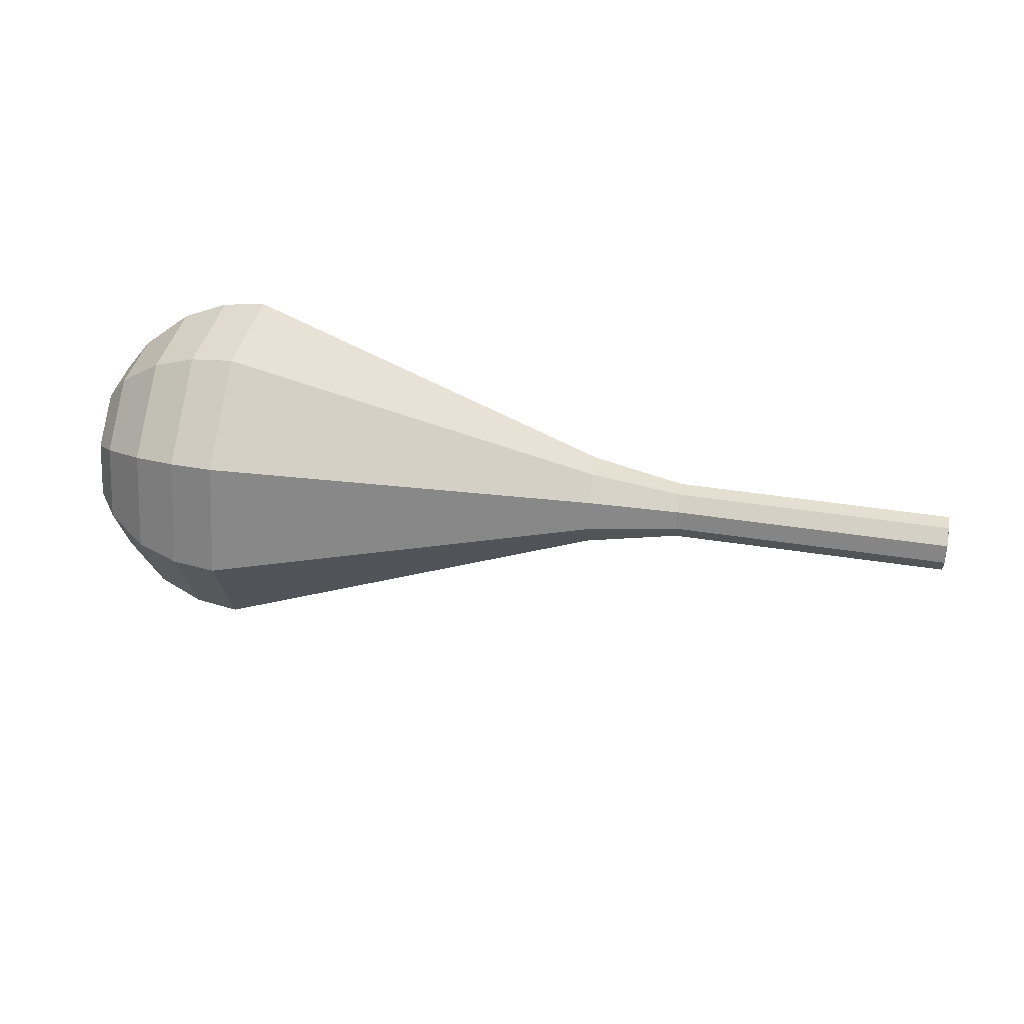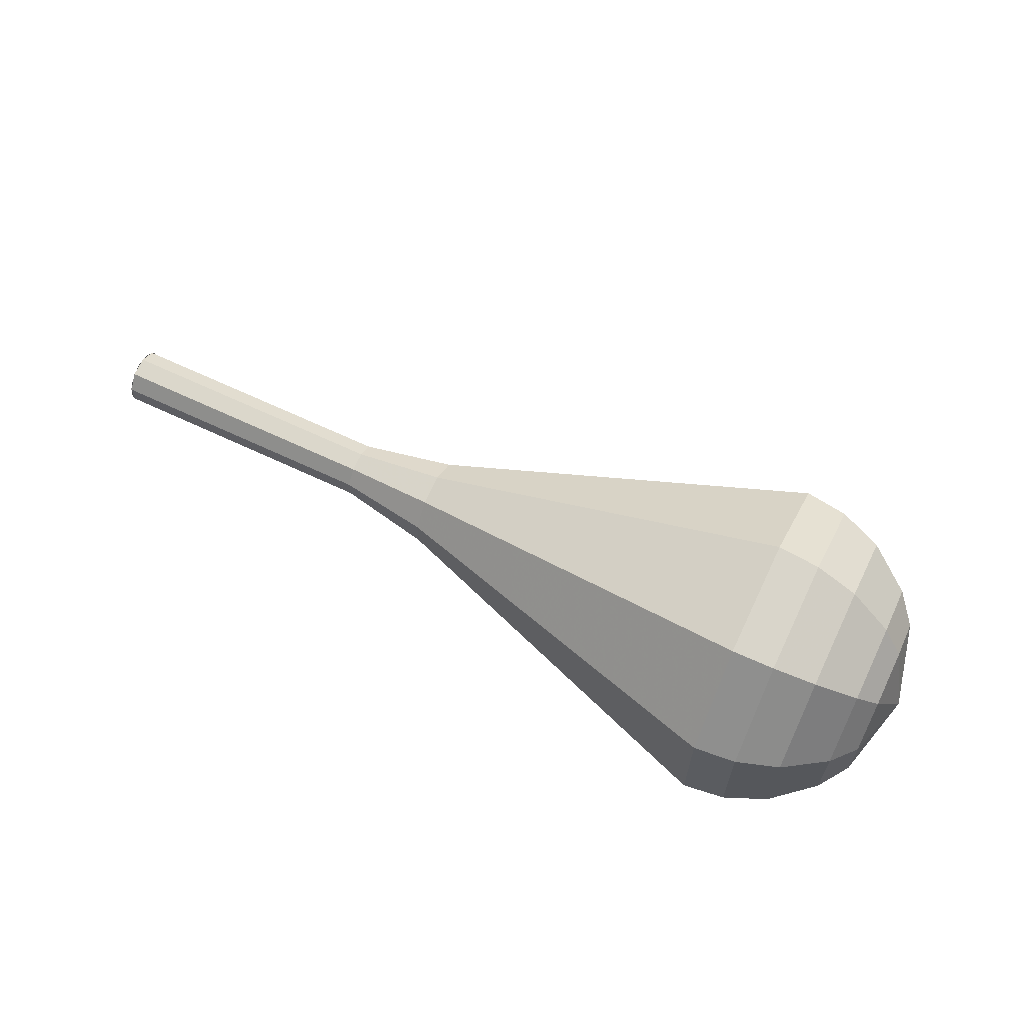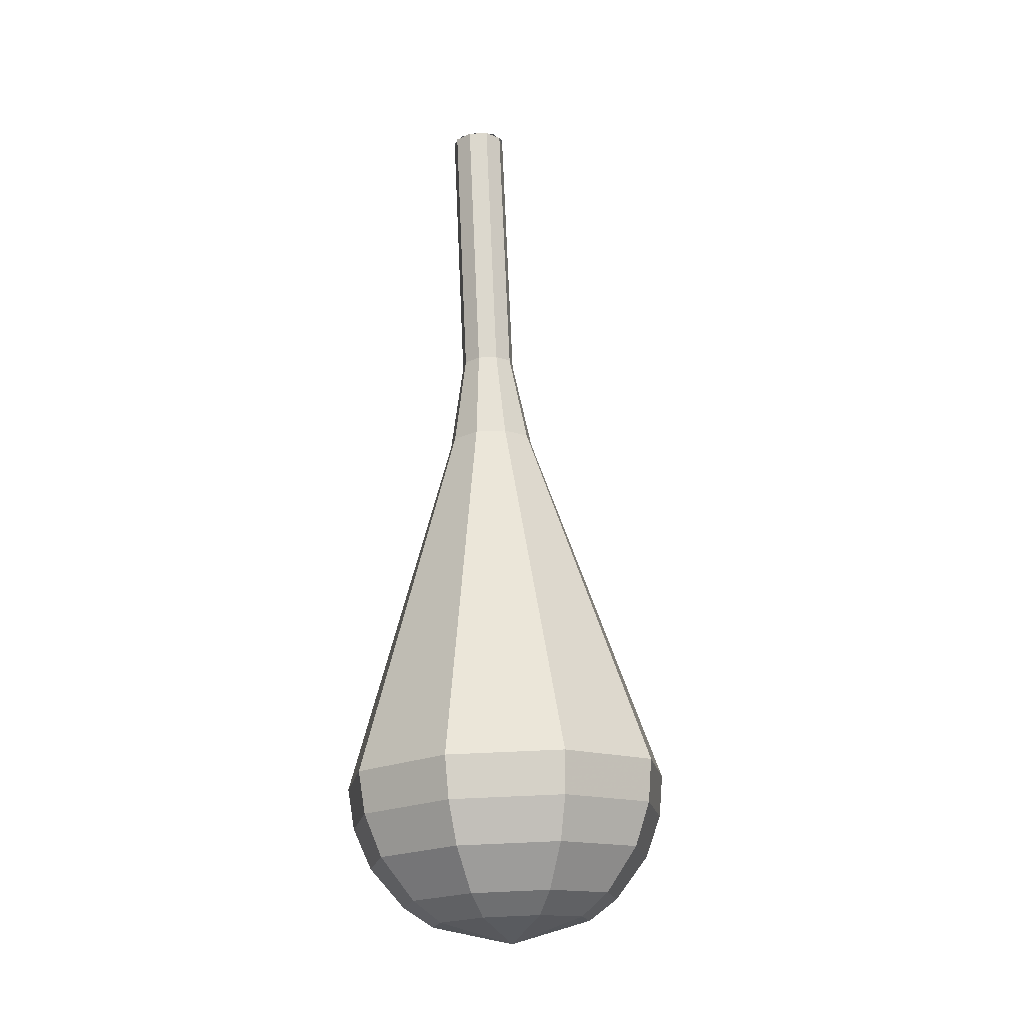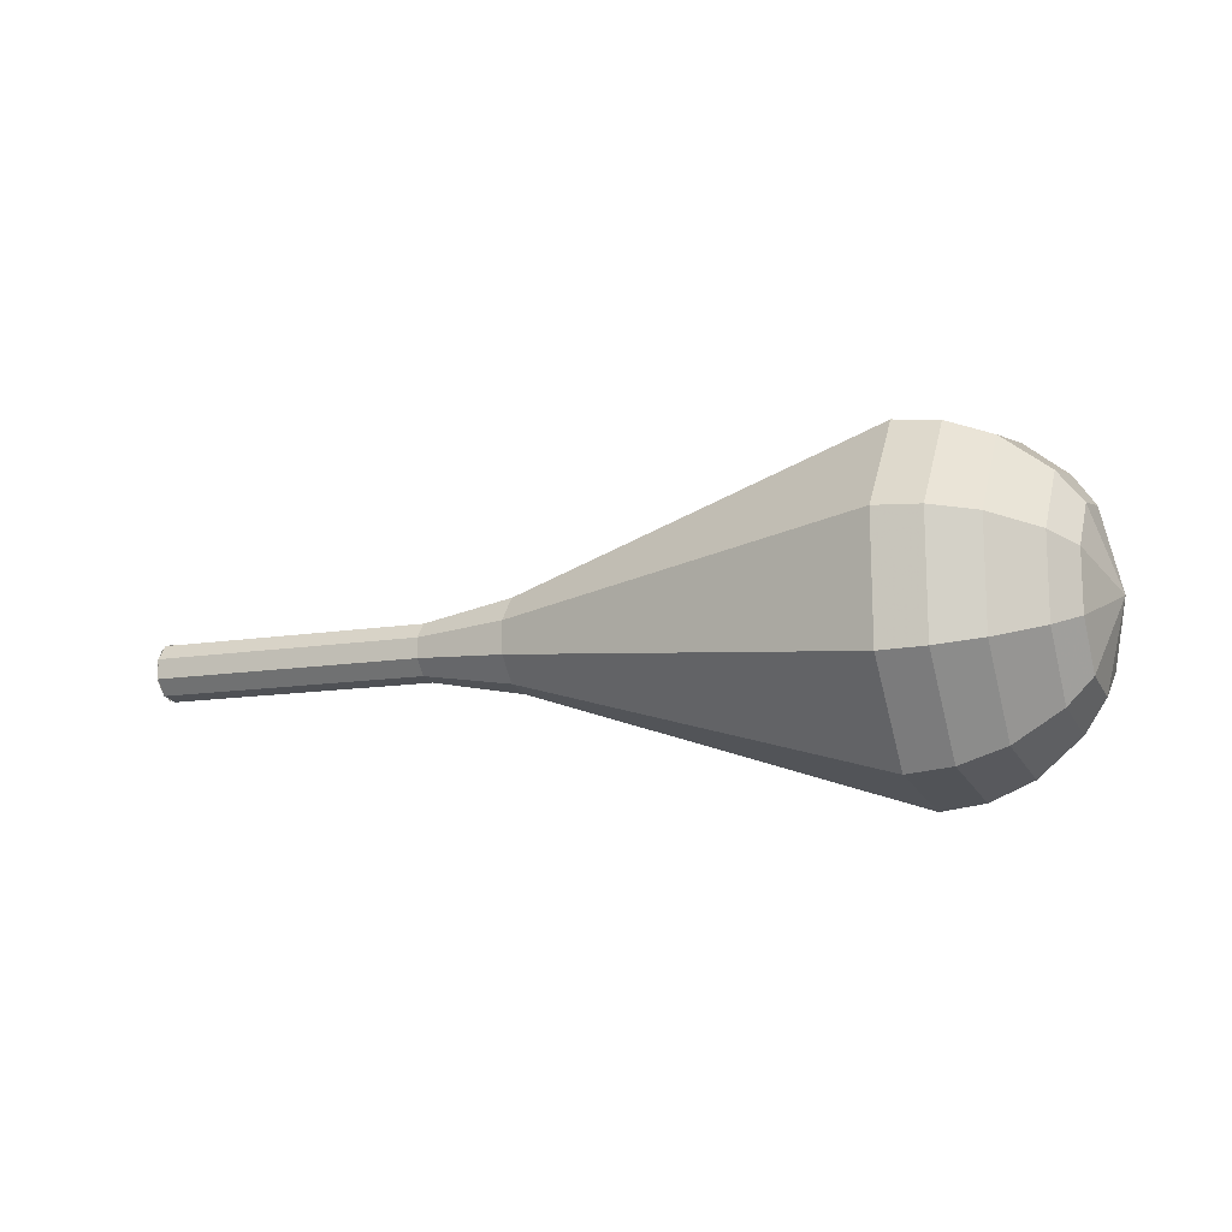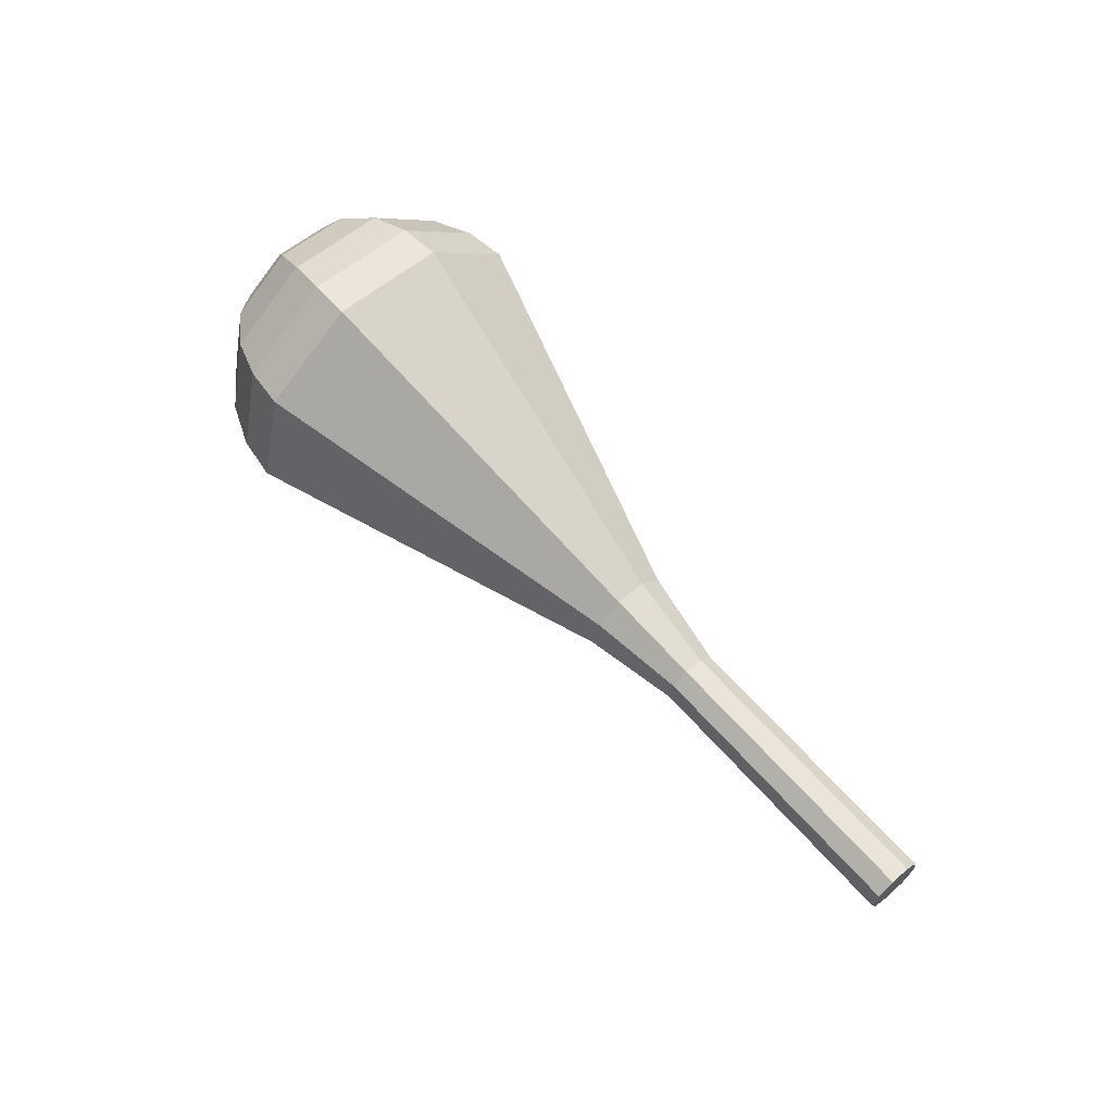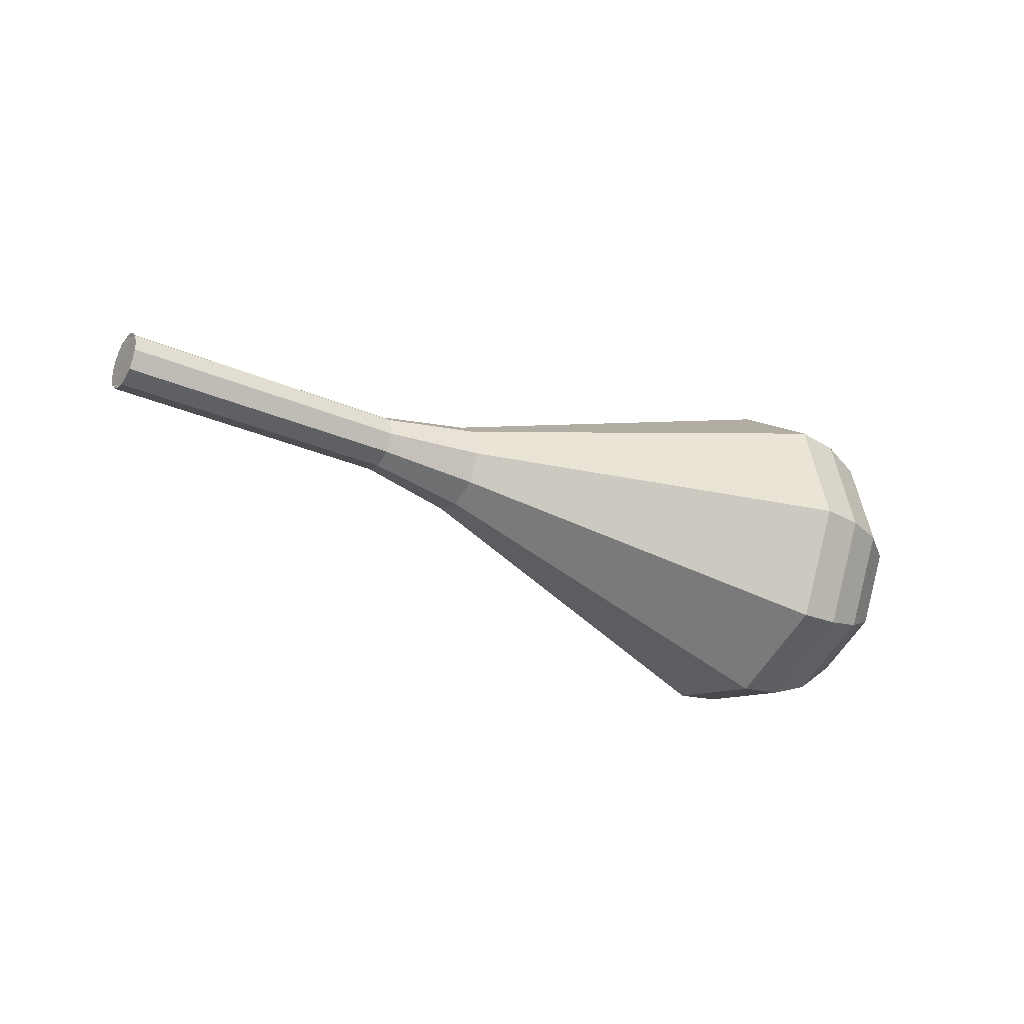
<metadata>
{"format":"obj","ext":"obj","renderer":"f3d","projection":"perspective","resolution":1024,"background":"white","views":[{"elev":67.2,"azim":-165.7,"up":"+Z"},{"elev":74.3,"azim":29.3,"up":"+Y"},{"elev":77.3,"azim":91.4,"up":"+Y"},{"elev":0.7,"azim":25.6,"up":"+Y"},{"elev":56.8,"azim":-127.4,"up":"+Y"},{"elev":-22.0,"azim":-28.0,"up":"+Z"}]}
</metadata>
<code>
g tube1
v 160.1 150.5 183.2
v 160.1 150.2 182.4
v 160.1 149.4 182
v 160.2 148.6 182.1
v 160.3 148.1 182.8
v 160.4 148.1 183.7
v 160.4 148.6 184.3
v 160.3 149.5 184.5
v 160.2 150.2 184
v 160.1 150.5 183.2
v 160.3 148 183.2
v 160.3 148.3 182.4
v 160.2 149 182
v 160.1 149.9 182.1
v 160.1 150.4 182.8
v 160.2 150.4 183.7
v 160.3 149.9 184.3
v 160.3 149 184.5
v 160.4 148.3 184
v 160.3 148 183.2
v 164.4 148.3 182.9
v 164.4 148.6 182.1
v 164.3 149.4 181.7
v 164.2 150.2 181.9
v 164.2 150.8 182.5
v 164.3 150.8 183.4
v 164.4 150.2 184
v 164.4 149.4 184.2
v 164.5 148.6 183.7
v 164.4 148.3 182.9
v 168.5 148.7 182.7
v 168.5 149 181.9
v 168.4 149.7 181.4
v 168.3 150.5 181.6
v 168.3 151.1 182.2
v 168.4 151.1 183.1
v 168.5 150.6 183.7
v 168.5 149.7 183.9
v 168.6 149 183.5
v 168.5 148.7 182.7
v 172.6 149 182.4
v 172.6 149.3 181.6
v 172.5 150.1 181.2
v 172.4 150.9 181.3
v 172.4 151.4 182
v 172.5 151.4 182.8
v 172.5 150.9 183.5
v 172.6 150.1 183.6
v 172.7 149.3 183.2
v 172.6 149 182.4
v 176.8 148.6 182.1
v 176.7 149.1 180.8
v 176.5 150.3 180.1
v 176.4 151.6 180.4
v 176.4 152.5 181.4
v 176.5 152.5 182.8
v 176.7 151.6 183.8
v 176.8 150.3 184.1
v 176.8 149.1 183.4
v 176.8 148.6 182.1
v 185.2 146.6 181.6
v 184.9 147.7 178.5
v 184.6 150.5 176.9
v 184.3 153.7 177.4
v 184.3 155.8 179.9
v 184.5 155.8 183.2
v 184.9 153.7 185.7
v 185.2 150.5 186.2
v 185.3 147.7 184.6
v 185.2 146.6 181.6
v 193.6 144.5 181
v 193.2 146.2 176.2
v 192.6 150.7 173.6
v 192.2 155.7 174.5
v 192.2 159 178.4
v 192.6 159 183.6
v 193.1 155.8 187.5
v 193.6 150.7 188.4
v 193.8 146.3 185.8
v 193.6 144.5 181
v 195.5 144.9 180.9
v 195 146.6 176.2
v 194.5 150.9 173.7
v 194.1 155.7 174.6
v 194.1 158.9 178.4
v 194.5 159 183.4
v 195 155.8 187.1
v 195.5 150.9 188
v 195.6 146.6 185.5
v 195.5 144.9 180.9
v 197.3 145.8 180.7
v 196.9 147.3 176.6
v 196.4 151.2 174.4
v 196.1 155.5 175.1
v 196.1 158.4 178.5
v 196.4 158.4 183
v 196.8 155.6 186.4
v 197.3 151.2 187.1
v 197.4 147.4 184.9
v 197.3 145.8 180.7
v 199 147.5 180.6
v 198.7 148.7 177.4
v 198.3 151.6 175.7
v 198.1 154.9 176.3
v 198.1 157.1 178.9
v 198.3 157.1 182.3
v 198.7 155 184.9
v 199 151.6 185.5
v 199.1 148.7 183.8
v 199 147.5 180.6
v 199.8 148.9 180.6
v 199.6 149.8 178.2
v 199.3 151.9 177
v 199.2 154.3 177.4
v 199.2 155.9 179.3
v 199.3 156 181.8
v 199.6 154.4 183.7
v 199.8 151.9 184.1
v 199.9 149.8 182.9
v 199.8 148.9 180.6
v 200.5 152.6 180.5
v 200.5 152.6 180.5
v 200.5 152.6 180.5
v 200.5 152.6 180.5
v 200.5 152.6 180.5
v 200.5 152.6 180.5
v 200.5 152.6 180.5
v 200.5 152.6 180.5
v 200.5 152.6 180.5
v 200.5 152.6 180.5
f 1 2 12
f 12 11 1
f 2 3 13
f 13 12 2
f 3 4 14
f 14 13 3
f 4 5 15
f 15 14 4
f 5 6 16
f 16 15 5
f 6 7 17
f 17 16 6
f 7 8 18
f 18 17 7
f 8 9 19
f 19 18 8
f 9 10 20
f 20 19 9
f 11 12 22
f 22 21 11
f 12 13 23
f 23 22 12
f 13 14 24
f 24 23 13
f 14 15 25
f 25 24 14
f 15 16 26
f 26 25 15
f 16 17 27
f 27 26 16
f 17 18 28
f 28 27 17
f 18 19 29
f 29 28 18
f 19 20 30
f 30 29 19
f 21 22 32
f 32 31 21
f 22 23 33
f 33 32 22
f 23 24 34
f 34 33 23
f 24 25 35
f 35 34 24
f 25 26 36
f 36 35 25
f 26 27 37
f 37 36 26
f 27 28 38
f 38 37 27
f 28 29 39
f 39 38 28
f 29 30 40
f 40 39 29
f 31 32 42
f 42 41 31
f 32 33 43
f 43 42 32
f 33 34 44
f 44 43 33
f 34 35 45
f 45 44 34
f 35 36 46
f 46 45 35
f 36 37 47
f 47 46 36
f 37 38 48
f 48 47 37
f 38 39 49
f 49 48 38
f 39 40 50
f 50 49 39
f 41 42 52
f 52 51 41
f 42 43 53
f 53 52 42
f 43 44 54
f 54 53 43
f 44 45 55
f 55 54 44
f 45 46 56
f 56 55 45
f 46 47 57
f 57 56 46
f 47 48 58
f 58 57 47
f 48 49 59
f 59 58 48
f 49 50 60
f 60 59 49
f 51 52 62
f 62 61 51
f 52 53 63
f 63 62 52
f 53 54 64
f 64 63 53
f 54 55 65
f 65 64 54
f 55 56 66
f 66 65 55
f 56 57 67
f 67 66 56
f 57 58 68
f 68 67 57
f 58 59 69
f 69 68 58
f 59 60 70
f 70 69 59
f 61 62 72
f 72 71 61
f 62 63 73
f 73 72 62
f 63 64 74
f 74 73 63
f 64 65 75
f 75 74 64
f 65 66 76
f 76 75 65
f 66 67 77
f 77 76 66
f 67 68 78
f 78 77 67
f 68 69 79
f 79 78 68
f 69 70 80
f 80 79 69
f 71 72 82
f 82 81 71
f 72 73 83
f 83 82 72
f 73 74 84
f 84 83 73
f 74 75 85
f 85 84 74
f 75 76 86
f 86 85 75
f 76 77 87
f 87 86 76
f 77 78 88
f 88 87 77
f 78 79 89
f 89 88 78
f 79 80 90
f 90 89 79
f 81 82 92
f 92 91 81
f 82 83 93
f 93 92 82
f 83 84 94
f 94 93 83
f 84 85 95
f 95 94 84
f 85 86 96
f 96 95 85
f 86 87 97
f 97 96 86
f 87 88 98
f 98 97 87
f 88 89 99
f 99 98 88
f 89 90 100
f 100 99 89
f 91 92 102
f 102 101 91
f 92 93 103
f 103 102 92
f 93 94 104
f 104 103 93
f 94 95 105
f 105 104 94
f 95 96 106
f 106 105 95
f 96 97 107
f 107 106 96
f 97 98 108
f 108 107 97
f 98 99 109
f 109 108 98
f 99 100 110
f 110 109 99
f 101 102 112
f 112 111 101
f 102 103 113
f 113 112 102
f 103 104 114
f 114 113 103
f 104 105 115
f 115 114 104
f 105 106 116
f 116 115 105
f 106 107 117
f 117 116 106
f 107 108 118
f 118 117 107
f 108 109 119
f 119 118 108
f 109 110 120
f 120 119 109
f 111 112 122
f 122 121 111
f 112 113 123
f 123 122 112
f 113 114 124
f 124 123 113
f 114 115 125
f 125 124 114
f 115 116 126
f 126 125 115
f 116 117 127
f 127 126 116
f 117 118 128
f 128 127 117
f 118 119 129
f 129 128 118
f 119 120 130
f 130 129 119
g

</code>
